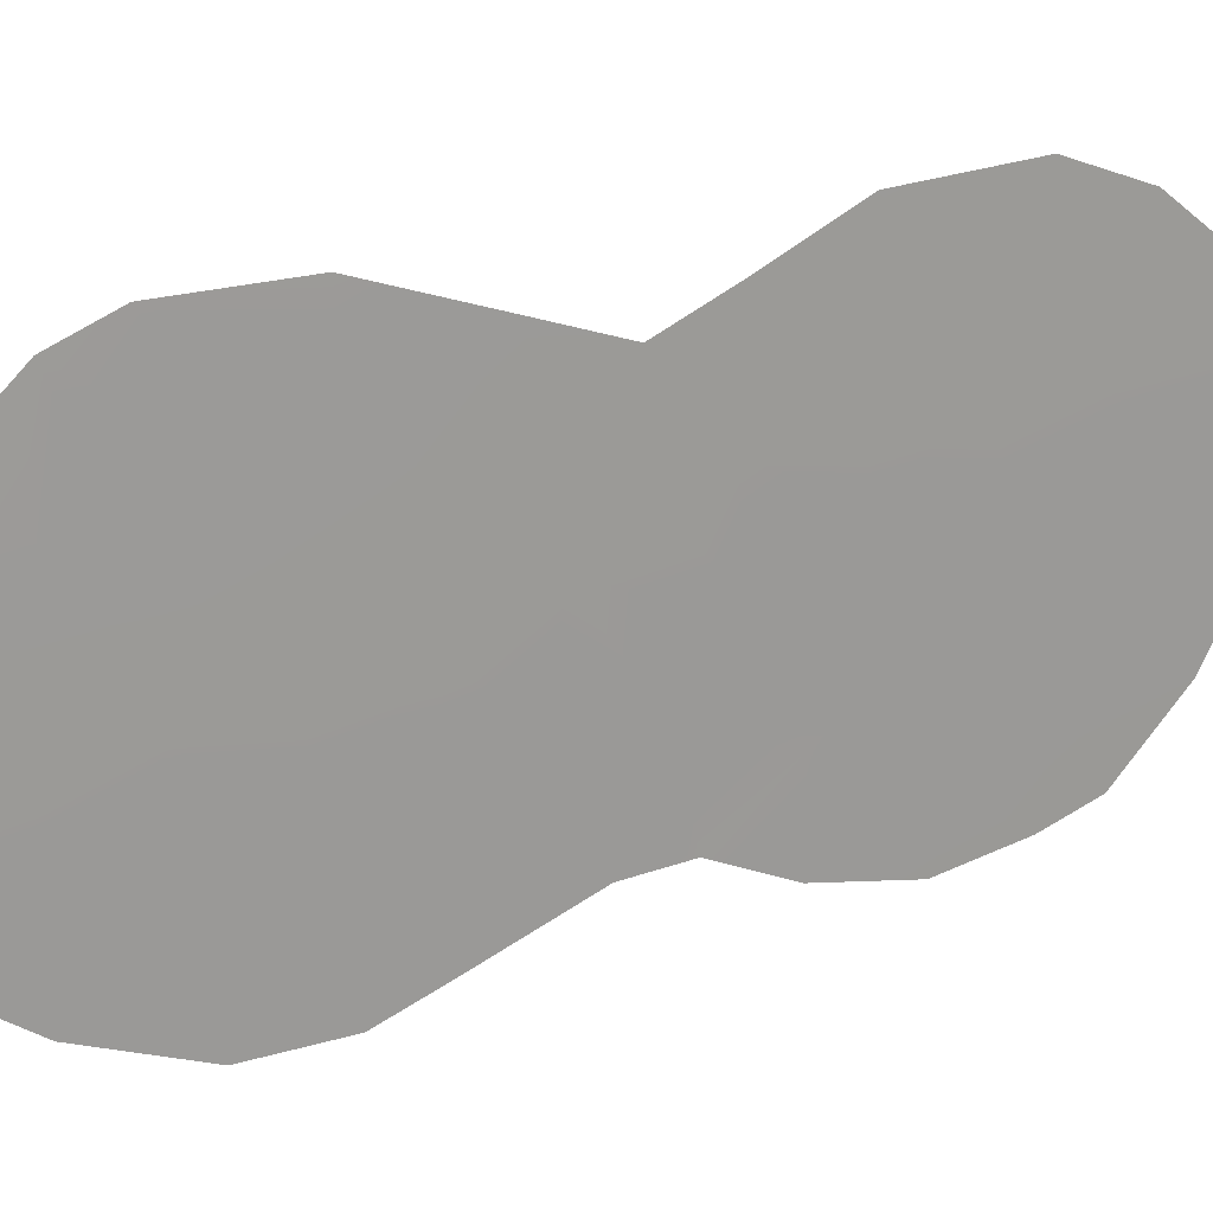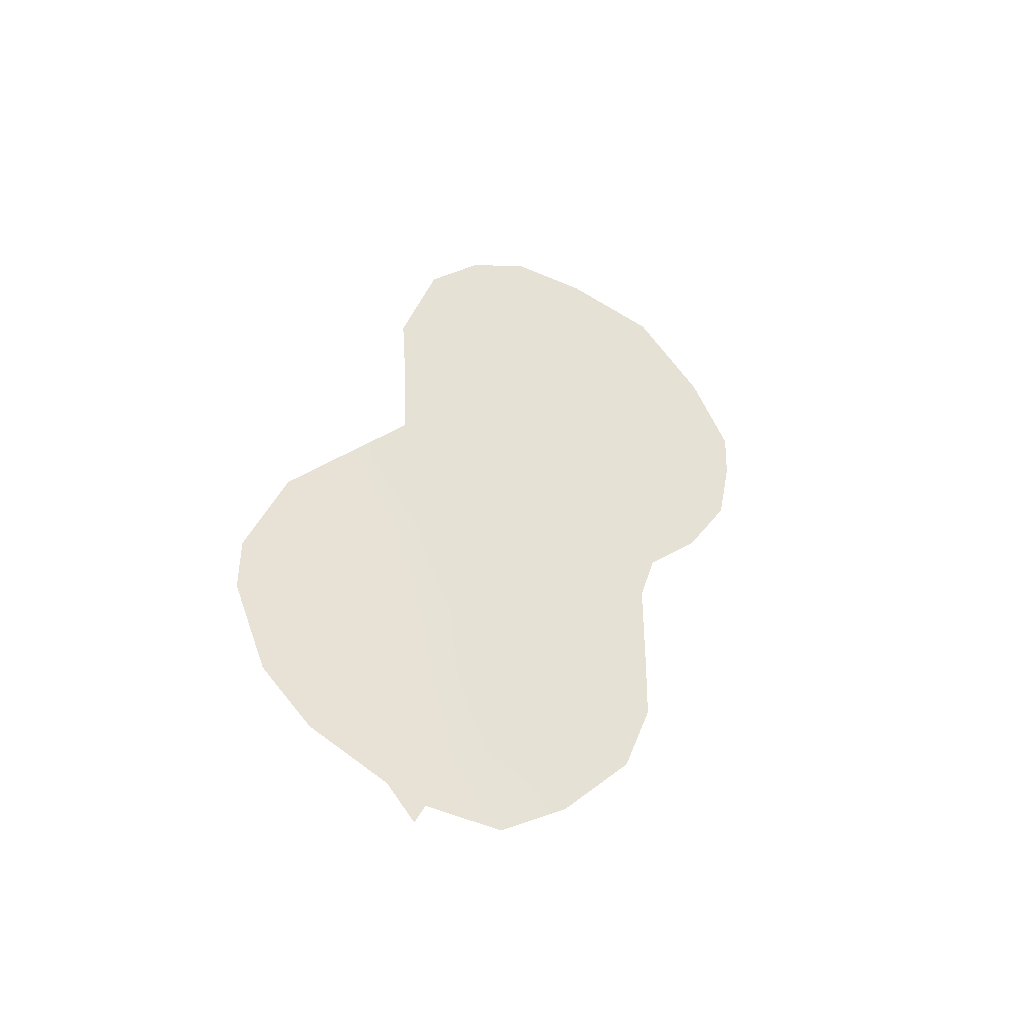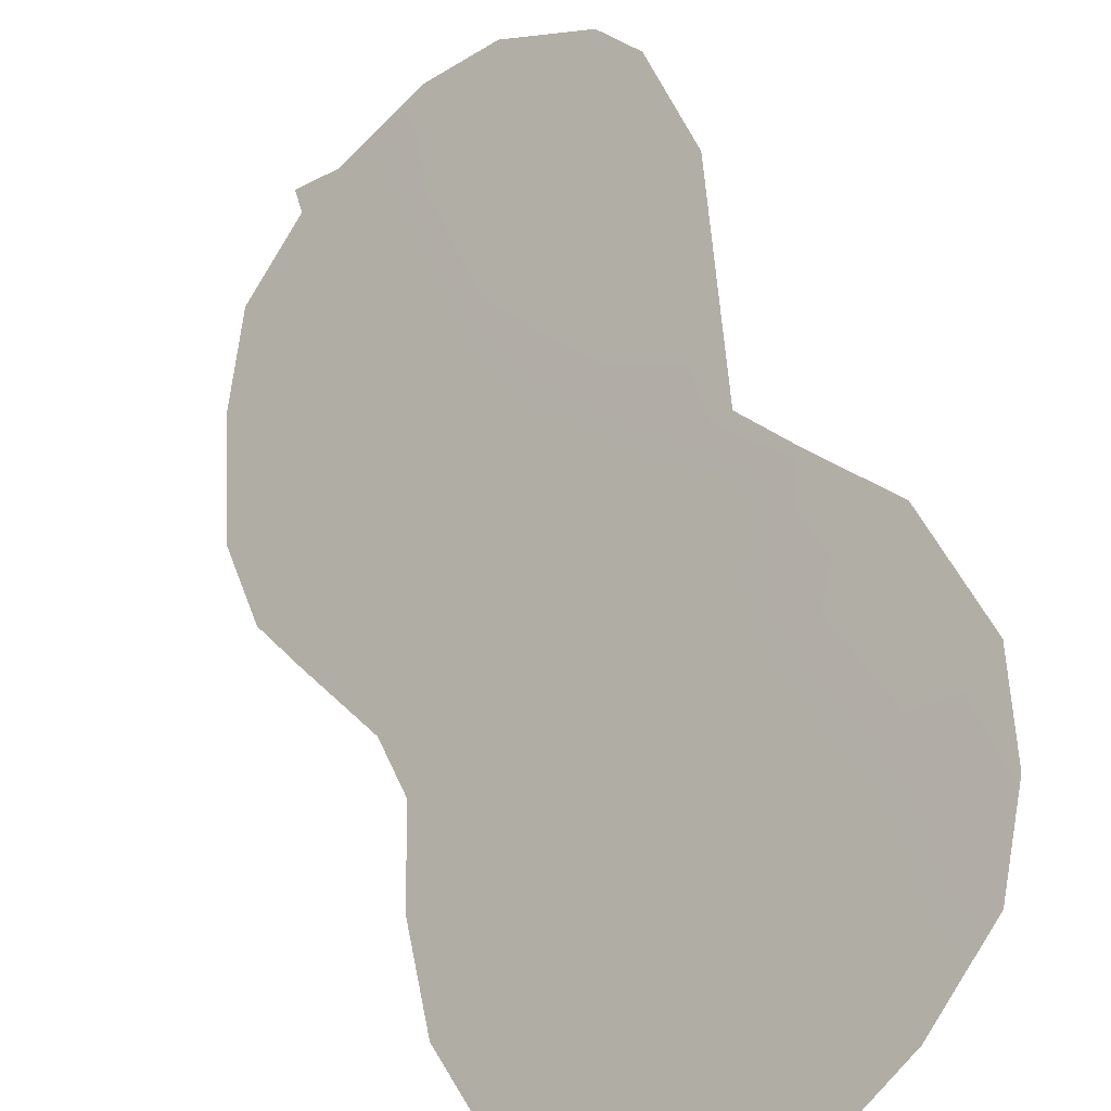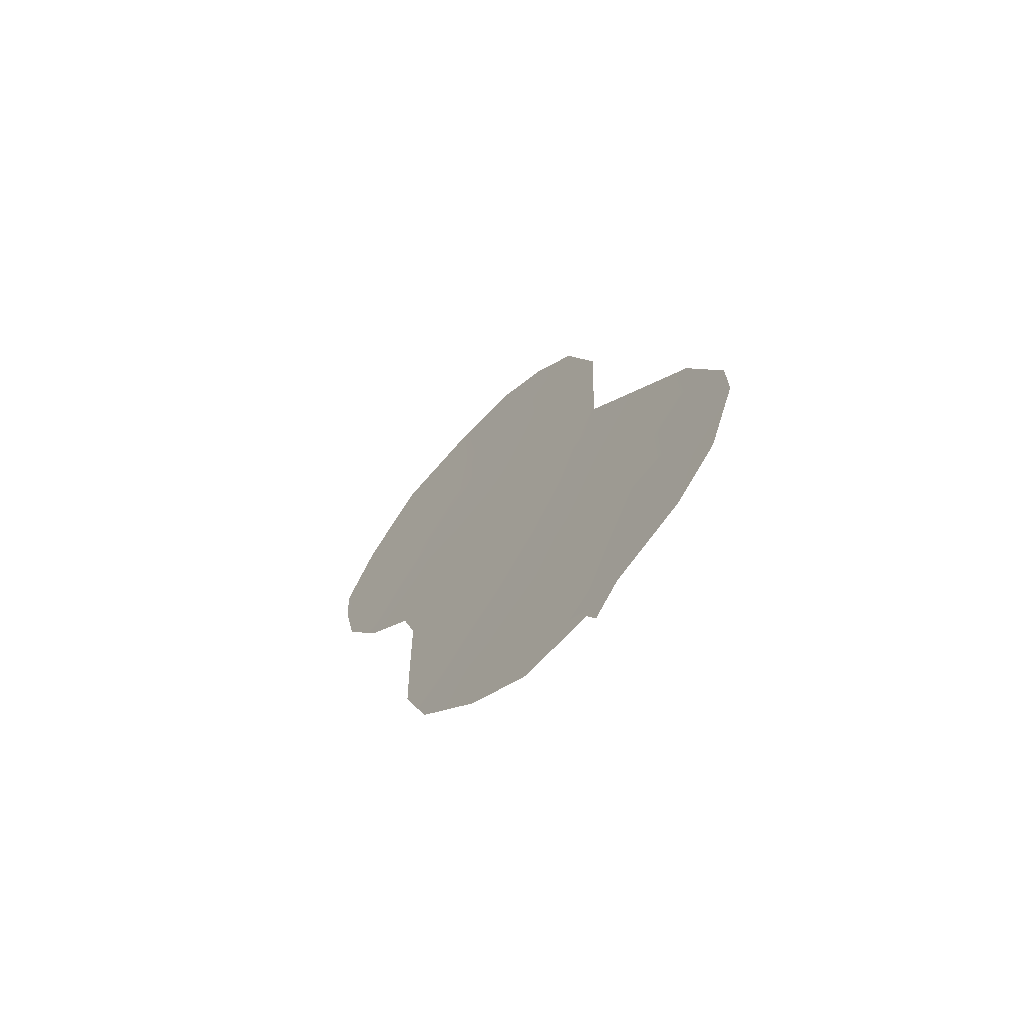
<metadata>
{"format":"obj","ext":"obj","renderer":"f3d","projection":"perspective","resolution":1024,"background":"white","views":[{"elev":61.6,"azim":56.0,"up":"+Z"},{"elev":-44.6,"azim":27.9,"up":"+Y"},{"elev":26.5,"azim":148.6,"up":"+Z"},{"elev":-69.2,"azim":-79.4,"up":"+Y"}]}
</metadata>
<code>
v 66.33 16.55 65.65
v 68.47 21.9 62.66
v 67.36 22.61 64.19
v 67.65 30.4 63.68
v 69.24 28.36 61.49
v 67.03 26.99 64.6
v 67.67 20.57 63.78
v 67.25 24.44 64.33
v 66.54 21.13 65.34
v 68.04 28.52 63.16
v 63.87 21.01 68.99
v 65.9 27.98 66.15
v 66.37 15.15 65.59
v 66.5 15.62 65.41
v 63.88 19.79 68.99
v 65.25 25.01 67.09
v 66.9 33.64 64.65
v 65.95 26.42 66.1
v 67.48 15.55 64.05
v 68.35 16.54 62.84
v 64.33 17.86 68.38
v 69.63 23.51 61.02
v 70.53 25.85 59.74
v 69.63 21.2 61.04
v 66 15.9 66.1
v 71.3 30.29 58.54
v 66.24 32.38 65.59
v 64.98 16.74 67.49
v 67.68 34.42 63.54
v 69.84 24.69 60.71
v 69.93 33.88 60.4
v 65.8 29.95 66.24
v 68.72 34.42 62.1
v 66.7 30.66 64.99
v 66.45 25.44 65.43
v 67.17 17.36 64.48
v 70.32 27.93 59.99
v 71.1 27.47 58.9
v 68.18 23.54 63.03
v 66.16 23.36 65.85
v 64.99 22.82 67.46
v 64.36 23.24 68.31
v 68.25 32.19 62.8
v 68.75 24.99 62.22
v 67.2 32.16 64.25
v 67.73 33.44 63.5
v 66.86 28.93 64.8
v 69.25 18.22 61.59
v 68.04 18.65 63.27
v 71.28 29.12 58.61
v 68.31 26.61 62.82
v 66.87 19.22 64.9
v 65.75 19.83 66.43
v 68.83 30.3 62.03
v 64.97 18.81 67.51
v 68.78 20.08 62.24
v 69.61 19.88 61.07
v 70.82 32.07 59.19
v 69.48 32.22 61.07
v 69.08 23.37 61.78
v 65.33 21.41 67
v 69.53 26.52 61.11
v 65.96 18.05 66.15
v 70.23 30.06 60.07
f 1 14 25
f 25 14 13
f 6 18 12
f 36 20 19
f 43 45 46
f 29 46 17
f 37 50 38
f 39 8 44
f 8 35 51
f 52 63 53
f 49 36 52
f 31 59 33
f 56 7 2
f 46 29 33
f 59 54 43
f 12 32 47
f 34 47 32
f 18 6 35
f 20 36 49
f 12 47 6
f 62 37 23
f 53 61 9
f 55 21 15
f 61 40 9
f 42 16 41
f 19 1 36
f 1 19 14
f 40 16 35
f 16 40 41
f 18 35 16
f 33 43 46
f 46 45 17
f 47 4 10
f 6 47 10
f 64 26 50
f 37 64 50
f 60 2 39
f 60 39 44
f 44 8 51
f 51 35 6
f 51 6 10
f 7 52 9
f 9 52 53
f 52 36 63
f 53 63 55
f 57 56 24
f 24 56 2
f 9 40 3
f 8 39 3
f 39 2 3
f 24 60 22
f 24 2 60
f 28 1 25
f 1 28 63
f 7 49 52
f 56 49 7
f 4 47 34
f 44 30 60
f 30 44 62
f 22 60 30
f 17 45 27
f 58 64 59
f 62 23 30
f 34 32 27
f 49 56 48
f 57 48 56
f 5 64 37
f 9 3 7
f 3 2 7
f 43 33 59
f 64 58 26
f 59 64 54
f 43 54 4
f 5 10 54
f 54 10 4
f 51 62 44
f 45 34 27
f 49 48 20
f 4 34 45
f 43 4 45
f 15 61 53
f 61 11 41
f 41 11 42
f 62 5 37
f 63 36 1
f 5 62 51
f 59 31 58
f 10 5 51
f 40 61 41
f 54 64 5
f 37 38 23
f 3 40 8
f 28 21 55
f 61 15 11
f 55 15 53
f 8 40 35
f 28 55 63

</code>
